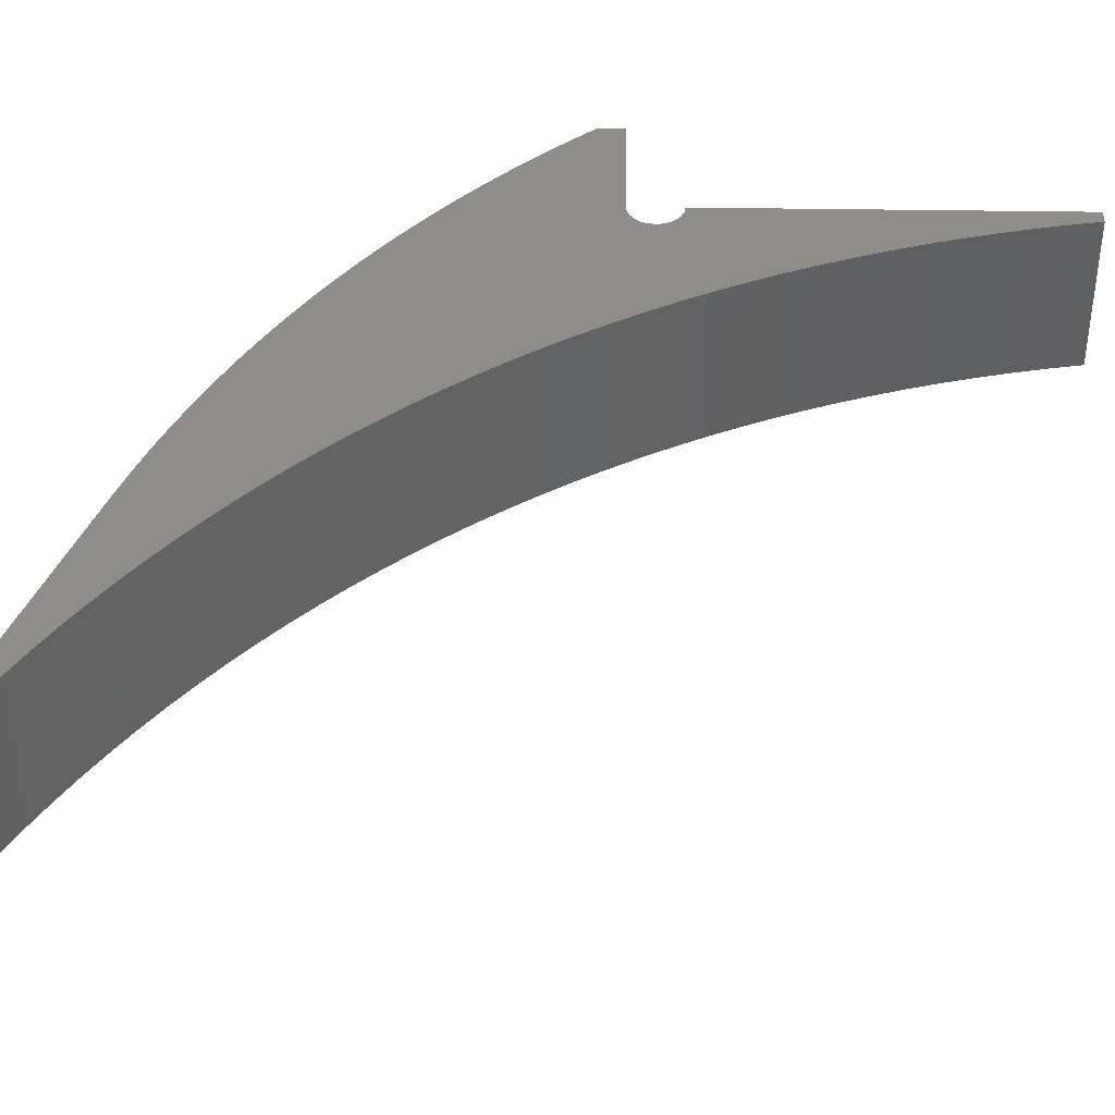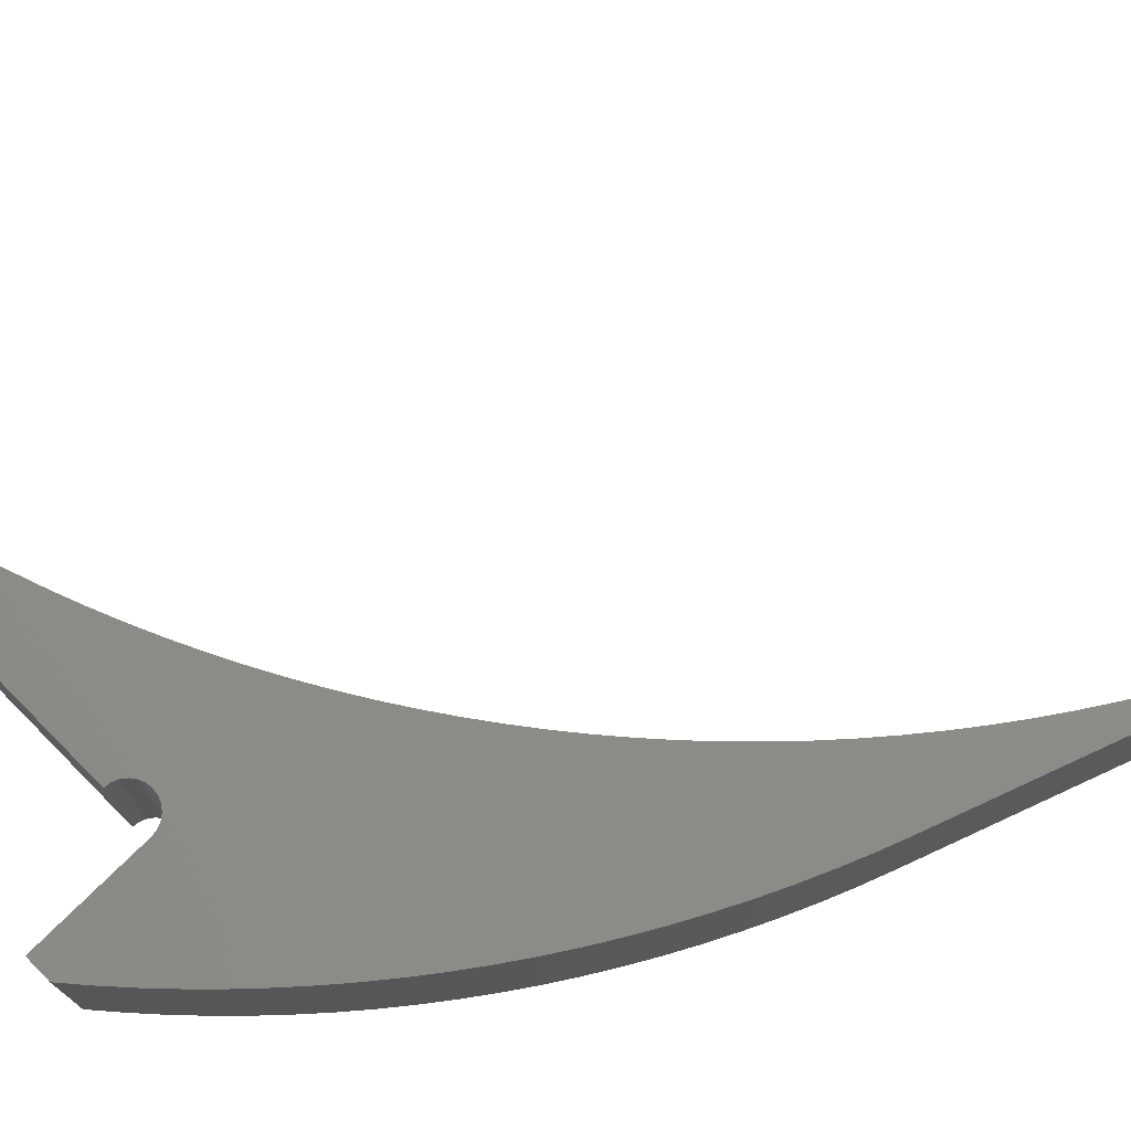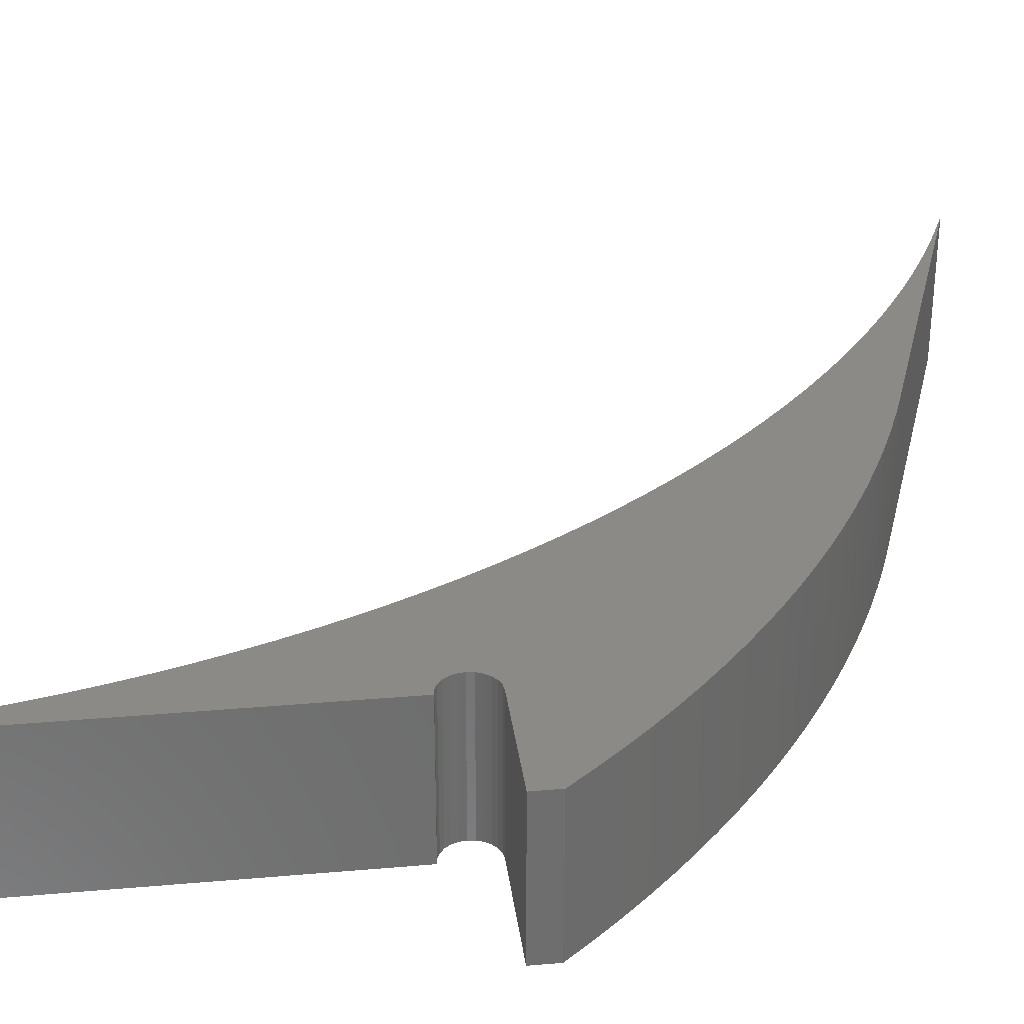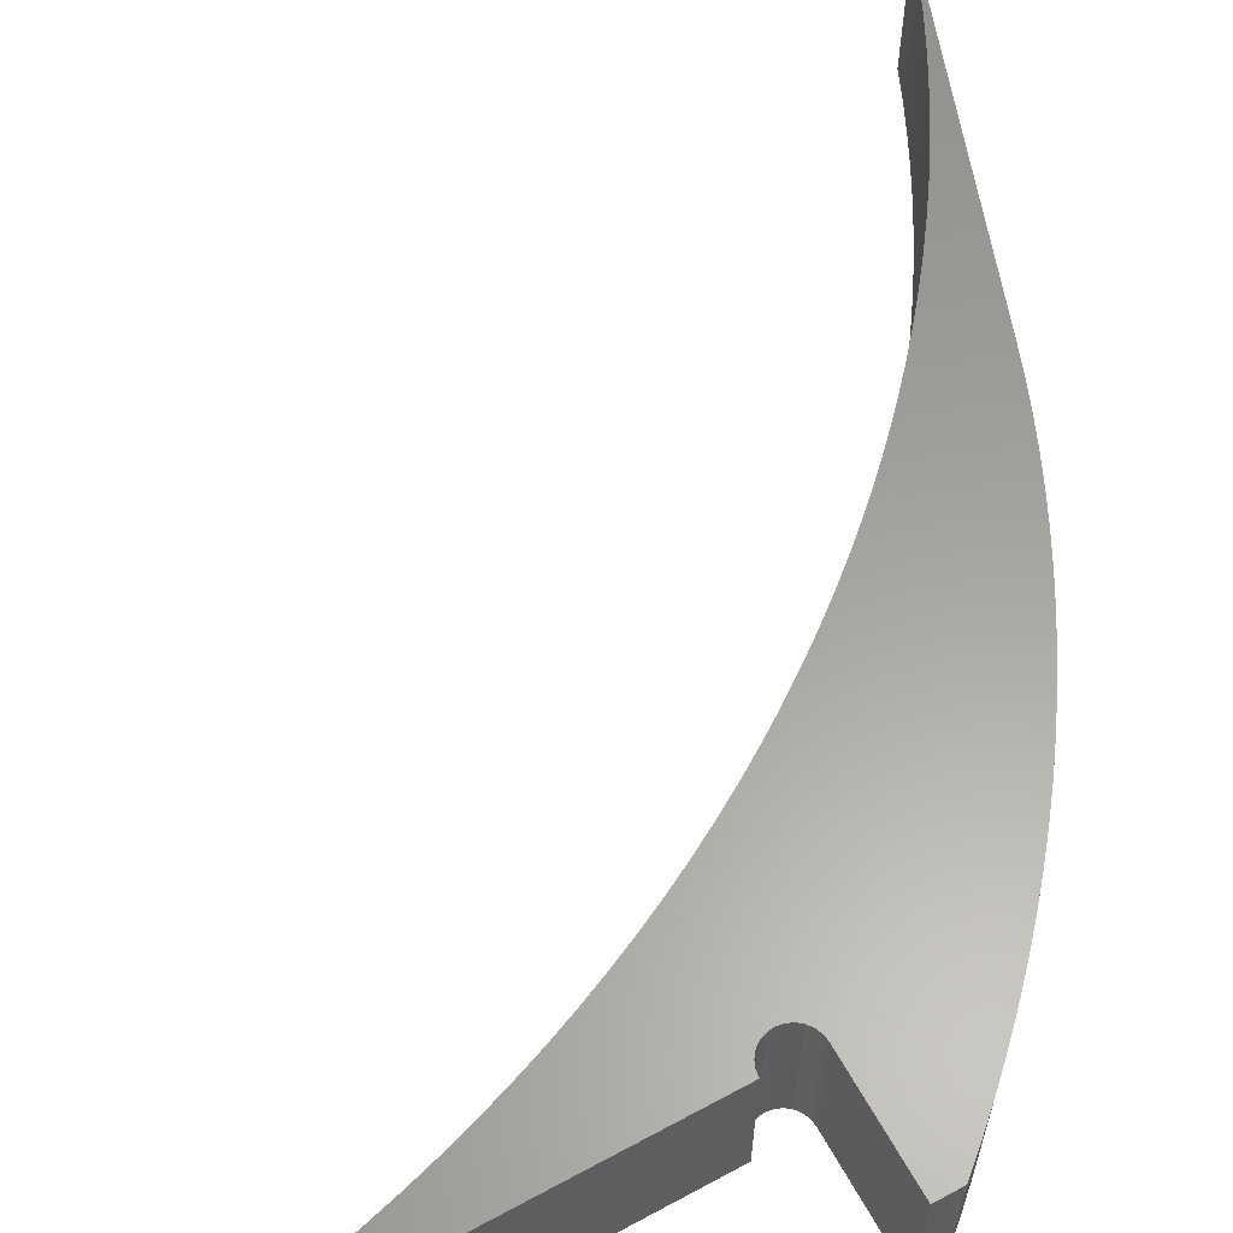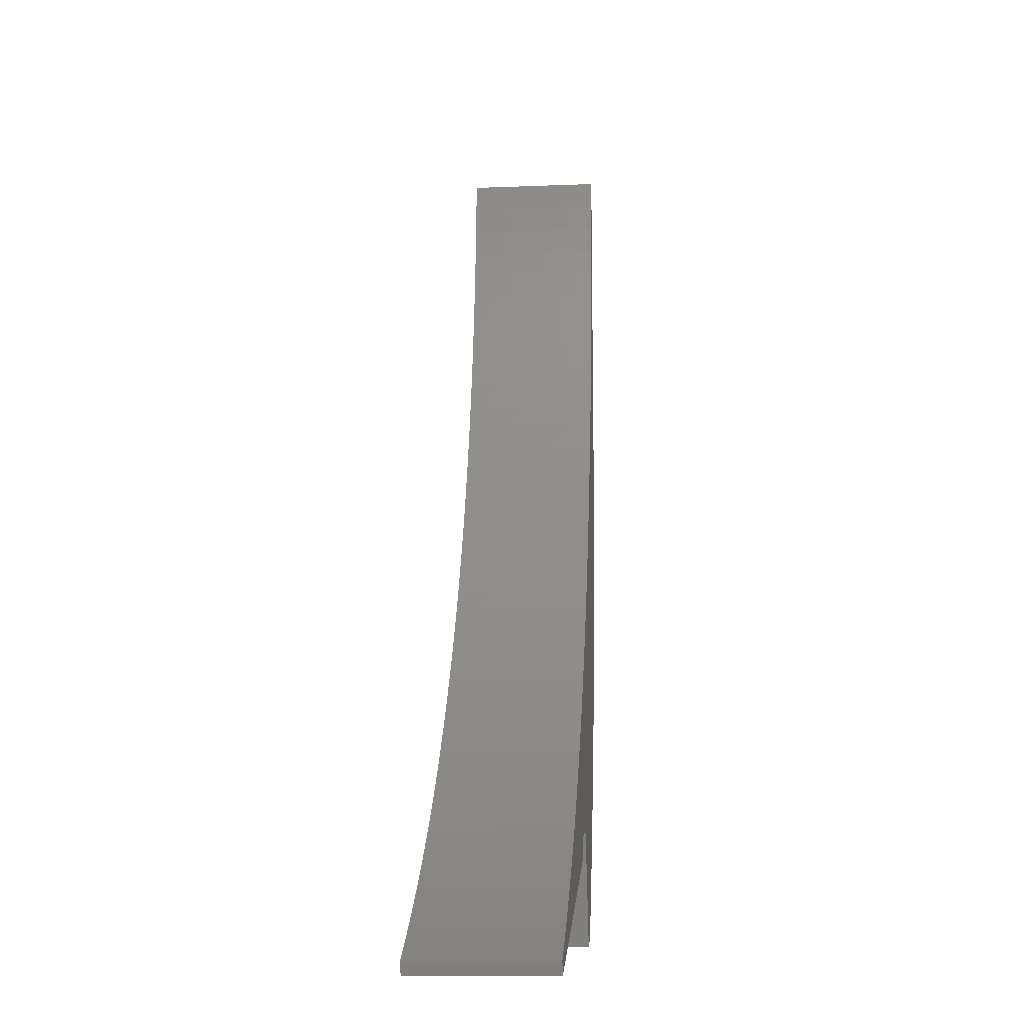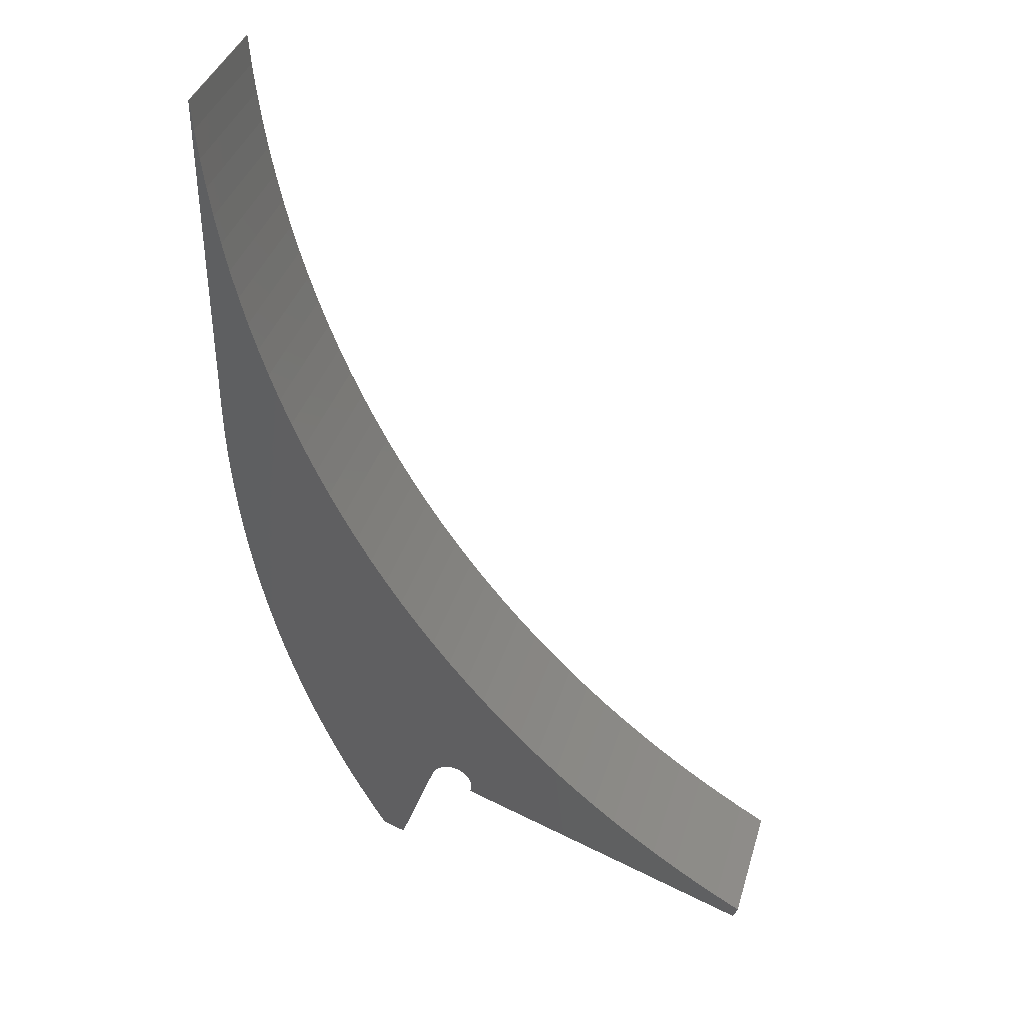
<metadata>
{"format":"stl","ext":"stl","renderer":"f3d","projection":"perspective","resolution":1024,"background":"white","views":[{"elev":40.9,"azim":21.1,"up":"+Y"},{"elev":74.4,"azim":-114.8,"up":"+Y"},{"elev":30.9,"azim":-167.1,"up":"+Y"},{"elev":60.9,"azim":171.1,"up":"+Y"},{"elev":-11.7,"azim":95.4,"up":"+Z"},{"elev":38.4,"azim":16.2,"up":"+Z"}]}
</metadata>
<code>
# stl→obj: 152 verts, 300 faces
v -152.3 378.3 -52.58
v -152.3 397.4 -52.58
v -152.4 397.4 -52.58
v -152.4 378.3 -52.58
v -117.5 397.4 -162.8
v -101.4 397.4 -158.4
v -117.7 397.4 -163.6
v -152.1 397.4 -56.59
v -118.1 397.4 -141
v -121.2 397.4 -159.4
v -122 397.4 -159.6
v -152.2 397.4 -106.4
v -139.1 397.4 -106.9
v -151.9 397.4 -110.4
v -129.7 397.4 -124.7
v -127.6 397.4 -128.1
v -148.2 397.4 -134
v -149.1 397.4 -130.1
v -125.3 397.4 -131.4
v -147.2 397.4 -137.9
v -137.5 397.4 -110.6
v -151.6 397.4 -114.4
v -151.1 397.4 -118.3
v -146.1 397.4 -141.7
v -135.7 397.4 -114.2
v -123 397.4 -134.7
v -144.9 397.4 -145.5
v -120.6 397.4 -137.9
v -143.7 397.4 -149.3
v -133.8 397.4 -117.7
v -150.5 397.4 -122.3
v -142.3 397.4 -153
v -149.8 397.4 -126.2
v -122.7 397.4 -160.1
v -143.6 397.4 -95.77
v -142.2 397.4 -99.53
v -152.4 397.4 -98.43
v -145 397.4 -91.96
v -140.8 397.4 -156.7
v -146.2 397.4 -88.13
v -147.3 397.4 -84.26
v -131.8 397.4 -121.2
v -148.3 397.4 -80.37
v -123.3 397.4 -160.7
v -149.1 397.4 -76.45
v -149.9 397.4 -72.51
v -150.6 397.4 -68.55
v -151.2 397.4 -64.58
v -139.2 397.4 -160.4
v -151.7 397.4 -60.59
v -123.7 397.4 -161.4
v -137.6 397.4 -164
v -110.1 397.4 -150
v -107.3 397.4 -152.9
v -118.3 397.4 -160.5
v -135.8 397.4 -167.6
v -118.9 397.4 -159.9
v -133.9 397.4 -171.1
v -78.78 397.4 -175.1
v -75.32 397.4 -177.1
v -75.94 397.4 -178.8
v -128.9 397.4 -175.7
v -132 397.4 -174.6
v -152.3 397.4 -102.4
v -82.2 397.4 -172.9
v -85.55 397.4 -170.7
v -88.85 397.4 -168.4
v -92.09 397.4 -166.1
v -117.8 397.4 -161.2
v -112.8 397.4 -147.1
v -119.6 397.4 -159.5
v -140.7 397.4 -103.3
v -104.4 397.4 -155.7
v -117.6 397.4 -162
v -115.5 397.4 -144.1
v -120.4 397.4 -159.3
v -95.26 397.4 -163.6
v -98.36 397.4 -161
v -127.6 378.3 -128.1
v -129.7 378.3 -124.7
v -131.8 378.3 -121.2
v -75.32 378.3 -177.1
v -78.78 378.3 -175.1
v -133.8 378.3 -117.7
v -82.2 378.3 -172.9
v -85.55 378.3 -170.7
v -135.7 378.3 -114.2
v -137.5 378.3 -110.6
v -139.1 378.3 -106.9
v -88.85 378.3 -168.4
v -92.09 378.3 -166.1
v -140.7 378.3 -103.3
v -95.26 378.3 -163.6
v -142.2 378.3 -99.53
v -143.6 378.3 -95.77
v -98.36 378.3 -161
v -101.4 378.3 -158.4
v -145 378.3 -91.96
v -104.4 378.3 -155.7
v -107.3 378.3 -152.9
v -146.2 378.3 -88.13
v -147.3 378.3 -84.26
v -148.3 378.3 -80.37
v -110.1 378.3 -150
v -149.1 378.3 -76.45
v -112.8 378.3 -147.1
v -115.5 378.3 -144.1
v -149.9 378.3 -72.51
v -118.1 378.3 -141
v -150.6 378.3 -68.55
v -151.2 378.3 -64.58
v -120.6 378.3 -137.9
v -151.7 378.3 -60.59
v -123 378.3 -134.7
v -152.1 378.3 -56.59
v -125.3 378.3 -131.4
v -75.94 378.3 -178.8
v -117.7 378.3 -163.6
v -123.3 378.3 -160.7
v -123.7 378.3 -161.4
v -122.7 378.3 -160.1
v -122 378.3 -159.6
v -121.2 378.3 -159.4
v -120.4 378.3 -159.3
v -119.6 378.3 -159.5
v -118.9 378.3 -159.9
v -118.3 378.3 -160.5
v -117.8 378.3 -161.2
v -117.6 378.3 -162
v -117.5 378.3 -162.8
v -151.9 378.3 -110.4
v -152.2 378.3 -106.4
v -148.2 378.3 -134
v -149.1 378.3 -130.1
v -147.2 378.3 -137.9
v -151.6 378.3 -114.4
v -151.1 378.3 -118.3
v -146.1 378.3 -141.7
v -144.9 378.3 -145.5
v -143.7 378.3 -149.3
v -150.5 378.3 -122.3
v -142.3 378.3 -153
v -149.8 378.3 -126.2
v -152.4 378.3 -98.43
v -140.8 378.3 -156.7
v -139.2 378.3 -160.4
v -137.6 378.3 -164
v -135.8 378.3 -167.6
v -133.9 378.3 -171.1
v -128.9 378.3 -175.7
v -132 378.3 -174.6
v -152.3 378.3 -102.4
f 1 2 3
f 4 1 3
f 5 6 7
f 3 2 8
f 9 10 11
f 12 13 14
f 15 16 17
f 18 15 17
f 16 19 20
f 17 16 20
f 13 21 22
f 14 13 22
f 22 21 23
f 20 19 24
f 21 25 23
f 19 26 27
f 24 19 27
f 26 28 29
f 25 30 31
f 23 25 31
f 27 26 29
f 9 11 32
f 28 9 32
f 31 30 33
f 29 28 32
f 11 34 32
f 35 36 37
f 38 35 37
f 32 34 39
f 40 38 37
f 41 40 37
f 30 42 33
f 43 41 37
f 34 44 39
f 45 43 37
f 46 45 37
f 47 46 37
f 48 47 37
f 39 44 49
f 50 48 37
f 44 51 49
f 49 51 52
f 53 54 55
f 52 51 56
f 53 55 57
f 56 51 58
f 59 60 61
f 51 62 58
f 58 62 63
f 37 36 64
f 8 37 3
f 50 37 8
f 65 61 7
f 66 65 7
f 67 66 7
f 68 67 7
f 55 54 69
f 70 53 71
f 36 72 64
f 59 61 65
f 53 57 71
f 42 15 18
f 33 42 18
f 54 73 74
f 69 54 74
f 75 70 76
f 70 71 76
f 73 6 5
f 72 13 12
f 64 72 12
f 74 73 5
f 9 75 10
f 75 76 10
f 77 68 7
f 78 77 7
f 6 78 7
f 79 19 16
f 80 79 16
f 81 80 15
f 80 16 15
f 82 60 59
f 83 82 59
f 81 15 42
f 81 42 30
f 84 81 30
f 85 83 65
f 86 85 65
f 83 59 65
f 87 84 25
f 88 87 25
f 84 30 25
f 86 65 66
f 88 25 21
f 89 88 21
f 90 86 67
f 86 66 67
f 89 21 13
f 91 90 68
f 90 67 68
f 92 89 72
f 89 13 72
f 91 68 77
f 93 91 77
f 94 92 36
f 95 94 36
f 92 72 36
f 93 77 78
f 96 93 78
f 97 96 78
f 98 95 35
f 95 36 35
f 97 78 6
f 98 35 38
f 97 6 73
f 99 97 73
f 100 99 73
f 101 98 40
f 102 101 40
f 98 38 40
f 100 73 54
f 102 40 41
f 103 102 41
f 100 54 53
f 104 100 53
f 103 41 43
f 105 103 43
f 104 53 70
f 106 104 70
f 107 106 70
f 105 43 45
f 107 70 75
f 105 45 46
f 108 105 46
f 107 75 9
f 108 46 47
f 109 107 9
f 110 108 47
f 111 110 47
f 111 47 48
f 109 9 28
f 112 109 28
f 113 111 48
f 113 48 50
f 112 28 26
f 114 112 26
f 113 50 8
f 115 113 8
f 1 115 8
f 1 8 2
f 114 26 19
f 116 114 19
f 79 116 19
f 117 61 60
f 82 117 60
f 118 7 61
f 117 118 61
f 119 120 44
f 120 51 44
f 121 119 34
f 119 44 34
f 122 121 11
f 121 34 11
f 123 122 10
f 122 11 10
f 124 123 76
f 123 10 76
f 125 124 71
f 124 76 71
f 126 125 57
f 127 126 57
f 125 71 57
f 127 57 55
f 128 127 69
f 127 55 69
f 129 128 74
f 130 129 74
f 128 69 74
f 130 74 5
f 118 130 7
f 130 5 7
f 118 97 130
f 115 1 4
f 122 123 109
f 131 89 132
f 133 79 80
f 133 80 134
f 135 116 79
f 135 79 133
f 136 88 89
f 136 89 131
f 137 88 136
f 138 116 135
f 137 87 88
f 139 114 116
f 139 116 138
f 140 112 114
f 141 84 87
f 141 87 137
f 140 114 139
f 142 122 109
f 142 109 112
f 143 84 141
f 142 112 140
f 142 121 122
f 144 94 95
f 144 95 98
f 145 121 142
f 144 98 101
f 144 101 102
f 145 119 121
f 143 81 84
f 144 102 103
f 144 103 105
f 144 105 108
f 144 108 110
f 146 119 145
f 144 110 111
f 144 111 113
f 146 120 119
f 147 120 146
f 127 100 104
f 148 120 147
f 126 127 104
f 149 150 120
f 117 82 83
f 149 120 148
f 151 150 149
f 152 94 144
f 118 117 85
f 118 85 86
f 118 86 90
f 118 90 91
f 4 144 115
f 115 144 113
f 128 100 127
f 125 104 106
f 152 92 94
f 85 117 83
f 125 126 104
f 134 80 81
f 134 81 143
f 129 99 100
f 129 100 128
f 124 106 107
f 124 125 106
f 130 97 99
f 132 89 92
f 132 92 152
f 130 99 129
f 123 107 109
f 123 124 107
f 118 91 93
f 118 93 96
f 118 96 97
f 150 62 51
f 120 150 51
f 151 63 62
f 150 151 62
f 149 148 56
f 149 56 58
f 151 149 58
f 151 58 63
f 152 144 37
f 152 37 64
f 132 64 12
f 132 152 64
f 131 12 14
f 131 132 12
f 136 14 22
f 136 131 14
f 137 22 23
f 137 23 31
f 137 136 22
f 141 137 31
f 143 31 33
f 143 33 18
f 143 141 31
f 134 18 17
f 134 143 18
f 133 17 20
f 133 134 17
f 135 20 24
f 135 133 20
f 138 24 27
f 138 135 24
f 139 27 29
f 139 138 27
f 140 139 29
f 142 140 29
f 142 29 32
f 142 32 39
f 145 142 39
f 145 39 49
f 146 145 49
f 146 49 52
f 147 146 52
f 147 52 56
f 148 147 56
f 144 4 3
f 144 3 37

</code>
